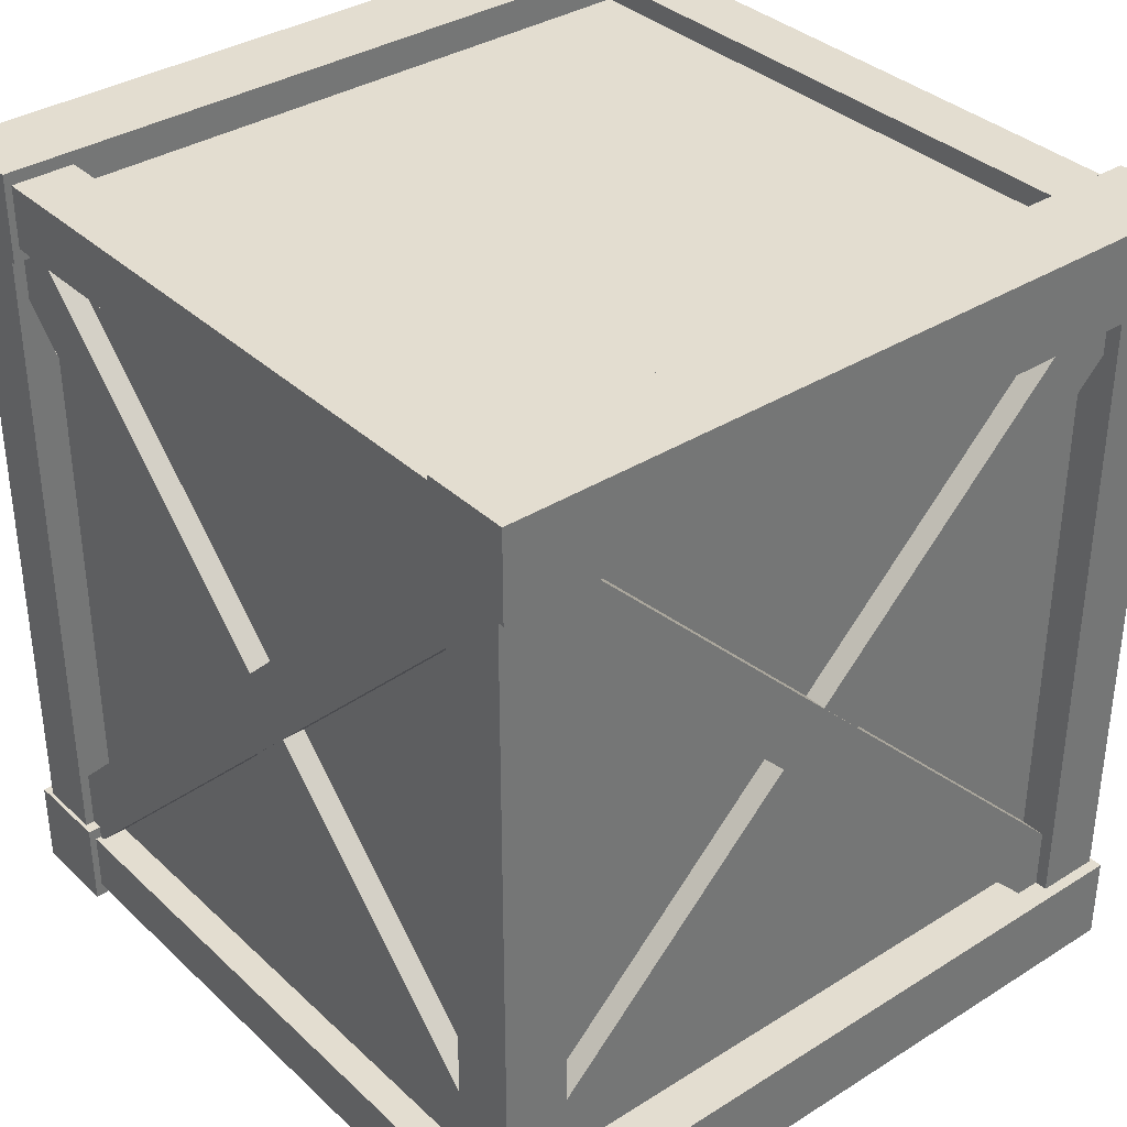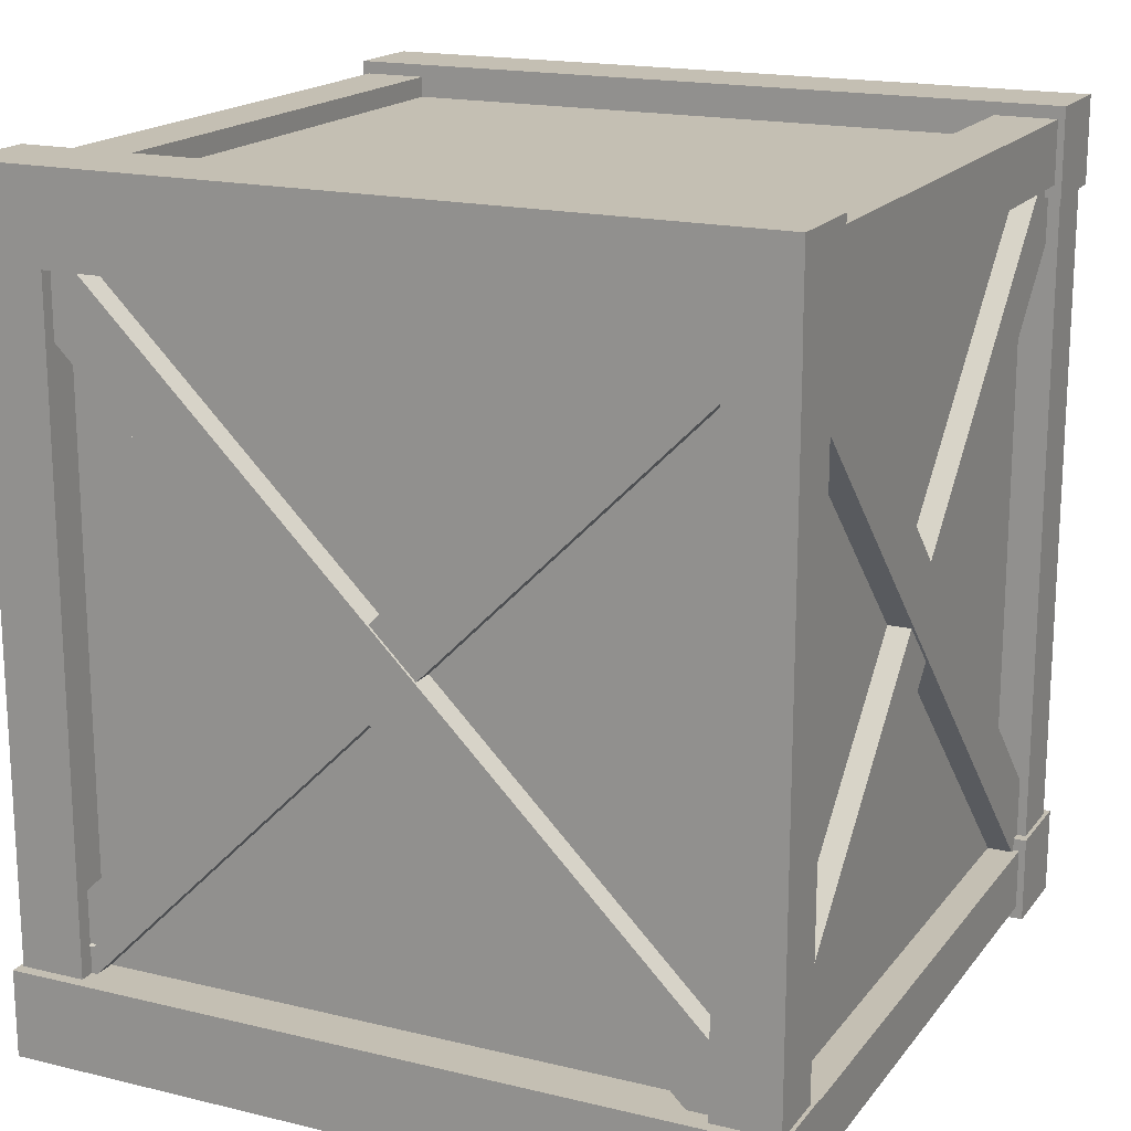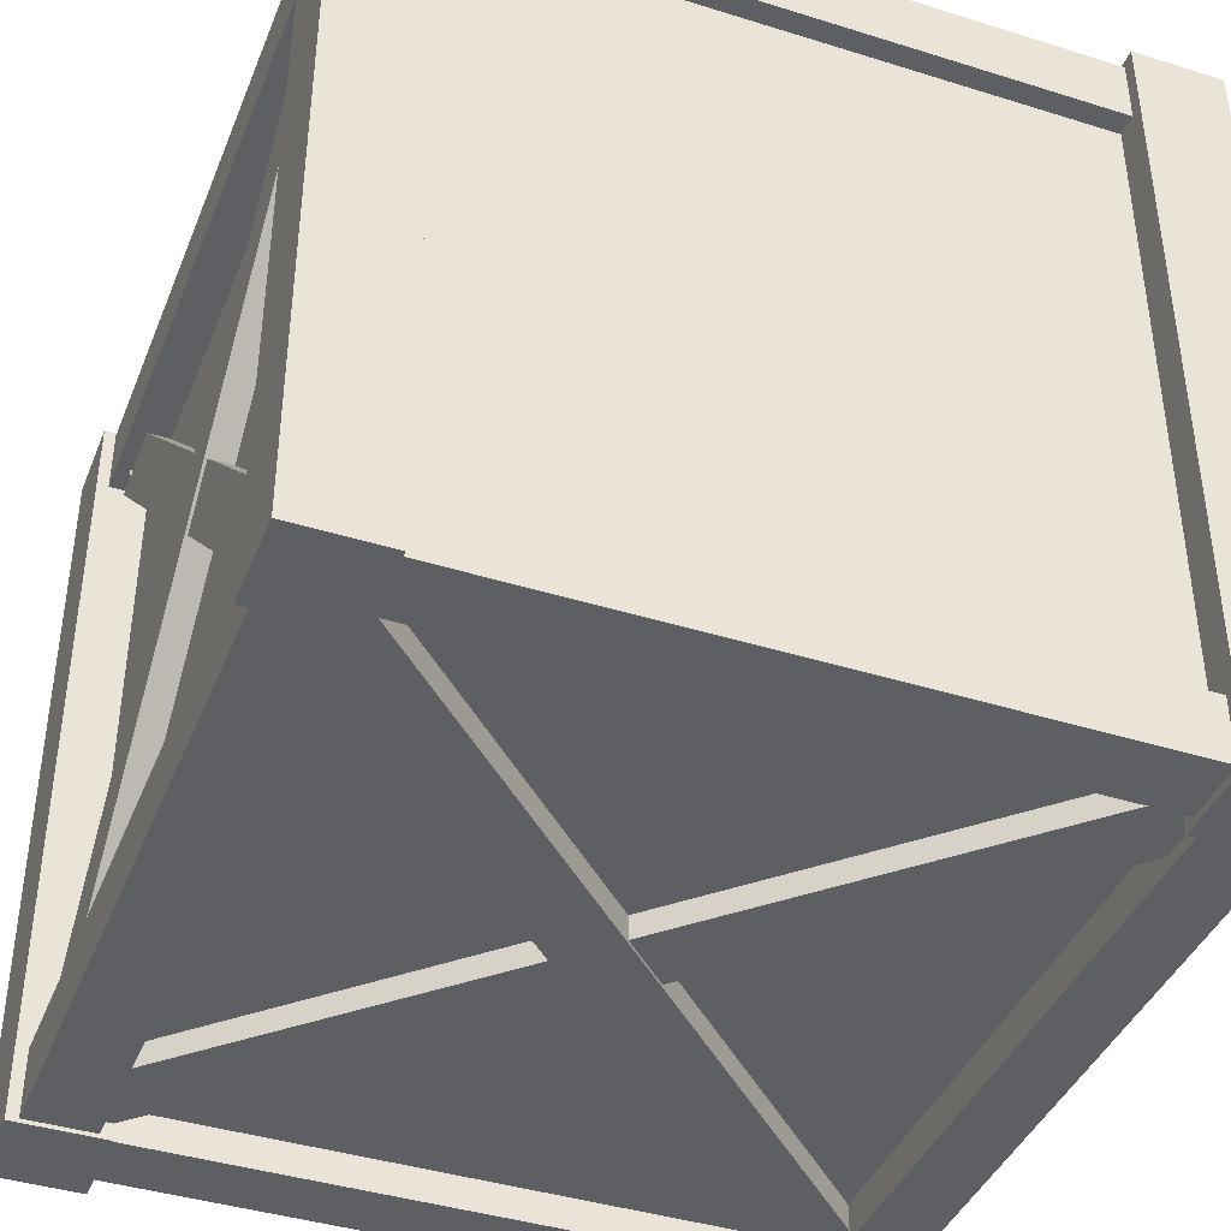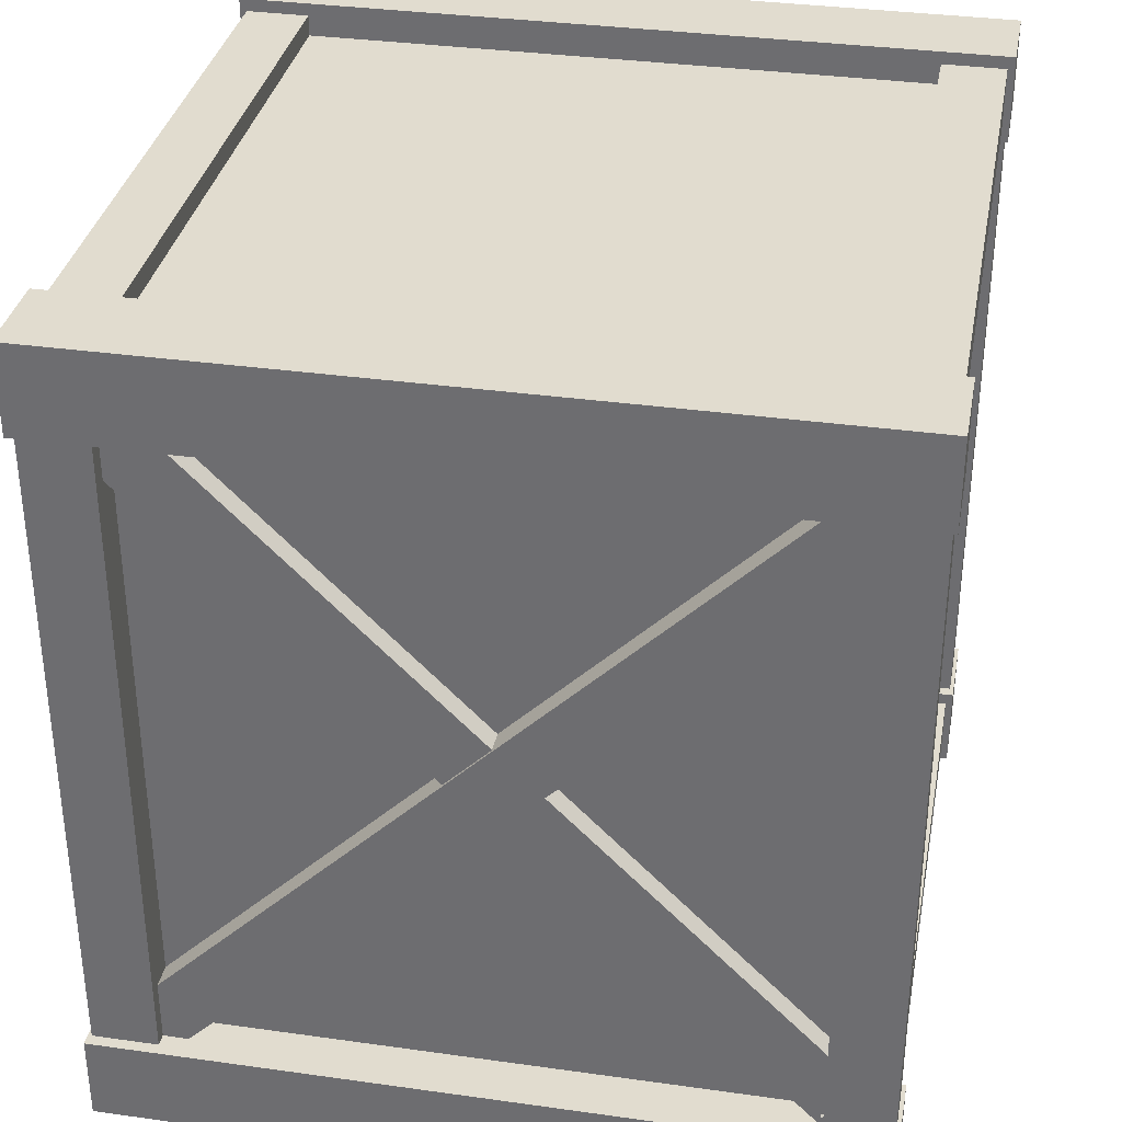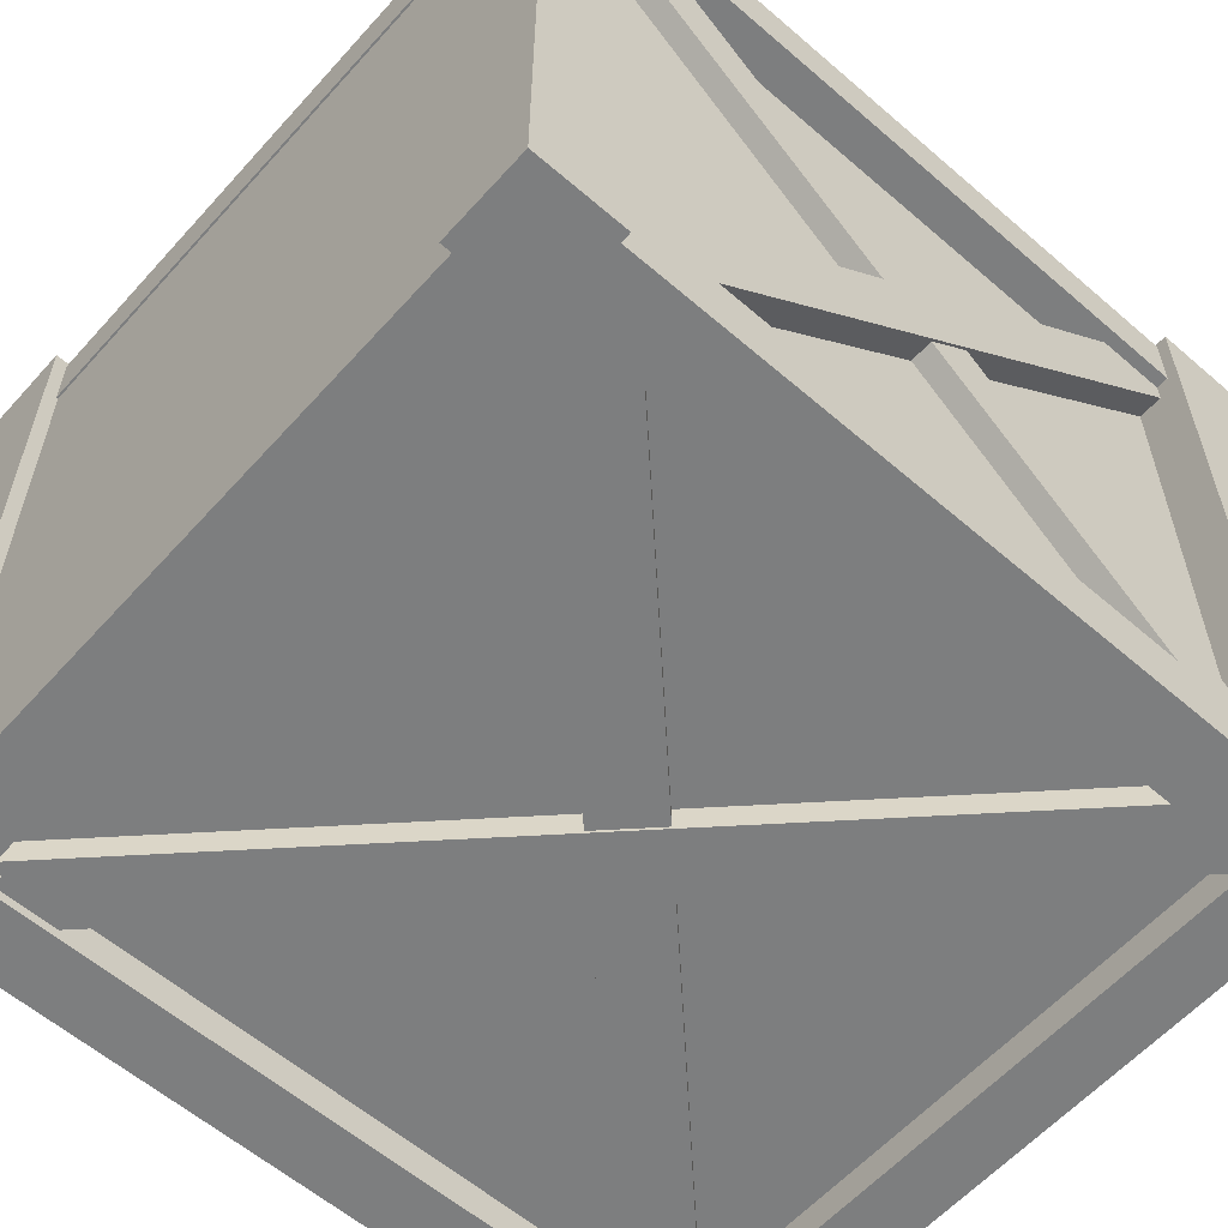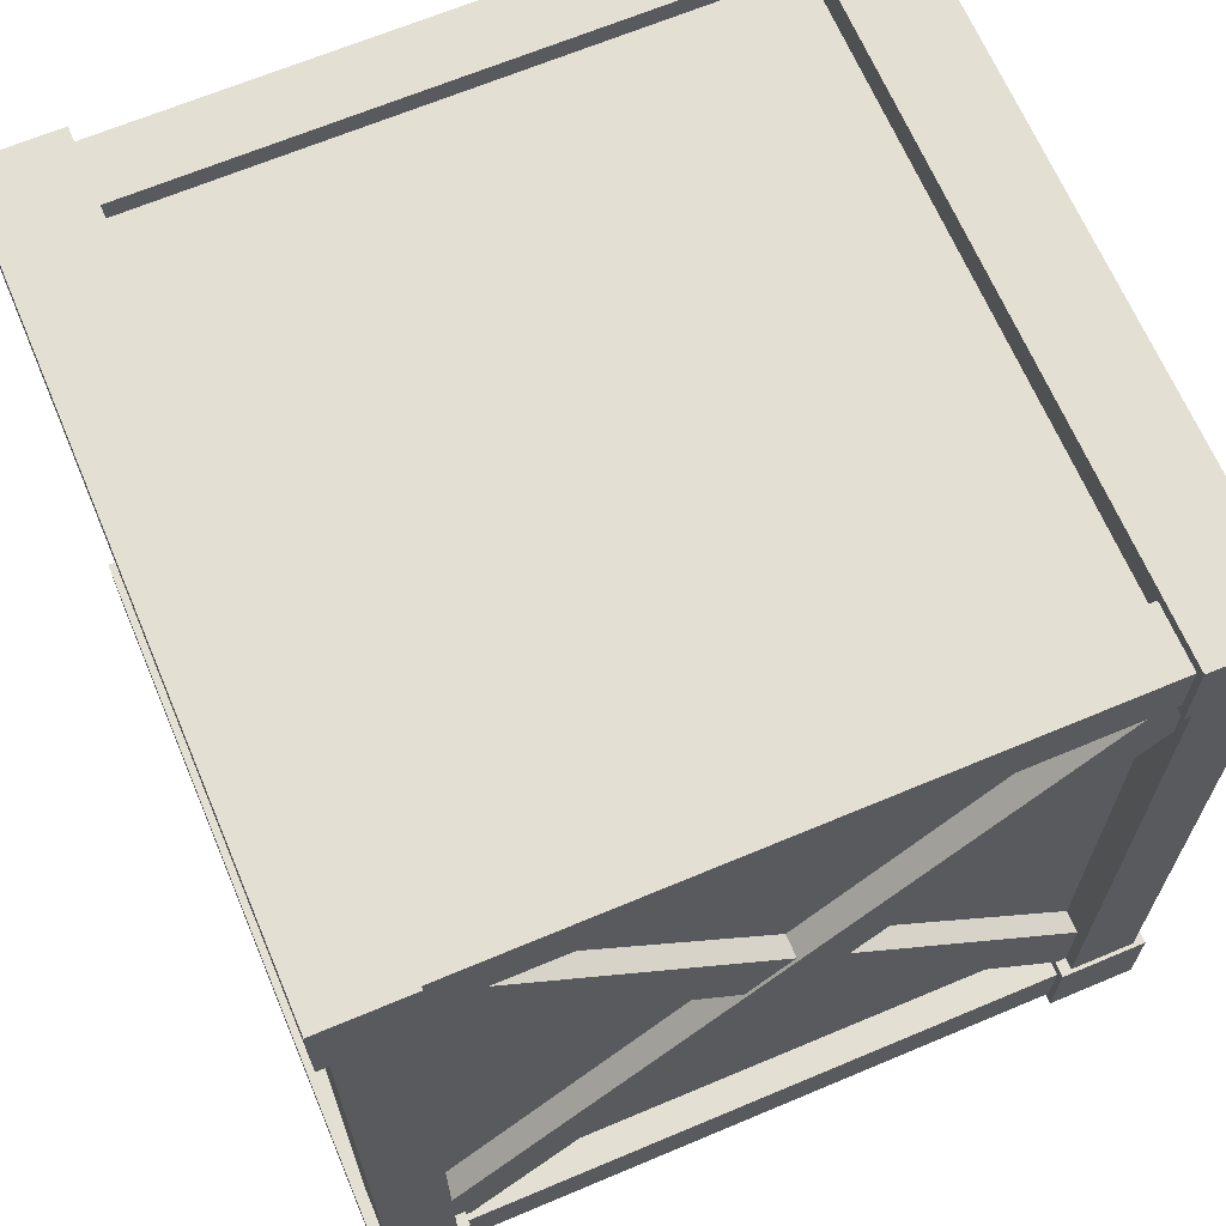
<metadata>
{"format":"obj","ext":"obj","renderer":"f3d","projection":"perspective","resolution":1024,"background":"white","views":[{"elev":35.6,"azim":50.4,"up":"+Y"},{"elev":17.7,"azim":115.4,"up":"+Y"},{"elev":-40.9,"azim":159.1,"up":"+Z"},{"elev":34.2,"azim":-79.3,"up":"+Y"},{"elev":-59.3,"azim":48.4,"up":"+Z"},{"elev":66.4,"azim":-22.9,"up":"+Y"}]}
</metadata>
<code>
o Crate_1_Cube.002
v -3.647 0.2534 3.647
v -3.647 8.714 3.647
v -3.647 0.2534 -3.647
v -3.647 8.714 -3.647
v 3.647 0.2534 3.647
v 3.647 8.714 3.647
v 3.647 0.2534 -3.647
v 3.647 8.714 -3.647
v 3.427 0.8572 3.888
v 3.909 1.34 3.888
v 3.427 0.8572 3.252
v 3.909 1.34 3.252
v -3.909 8.193 3.888
v -3.427 8.675 3.888
v -3.909 8.193 3.252
v -3.427 8.675 3.252
v -3.427 0.6472 3.917
v -3.909 1.129 3.917
v -3.427 0.6472 3.28
v -3.909 1.129 3.28
v 3.909 7.983 3.917
v 3.427 8.465 3.917
v 3.909 7.983 3.28
v 3.427 8.465 3.28
v 3.43 8.936 3.313
v 3.43 8.266 3.313
v 3.43 8.936 3.982
v 3.43 8.266 3.982
v -3.43 8.936 3.313
v -3.43 8.266 3.313
v -3.43 8.936 3.982
v -3.43 8.266 3.982
v 3.43 0.2322 3.313
v 3.43 0.9018 3.313
v 3.43 0.2322 3.982
v 3.43 0.9018 3.982
v -3.43 0.2322 3.313
v -3.43 0.9018 3.313
v -3.43 0.2322 3.982
v -3.43 0.9018 3.982
v 3.427 0.8572 -3.888
v 3.909 1.34 -3.888
v 3.427 0.8572 -3.252
v 3.909 1.34 -3.252
v -3.909 8.193 -3.888
v -3.427 8.675 -3.888
v -3.909 8.193 -3.252
v -3.427 8.675 -3.252
v -3.427 0.6472 -3.917
v -3.909 1.129 -3.917
v -3.427 0.6472 -3.28
v -3.909 1.129 -3.28
v 3.909 7.983 -3.917
v 3.427 8.465 -3.917
v 3.909 7.983 -3.28
v 3.427 8.465 -3.28
v 3.43 8.936 -3.313
v 3.43 8.266 -3.313
v 3.43 8.936 -3.982
v 3.43 8.266 -3.982
v -3.43 8.936 -3.313
v -3.43 8.266 -3.313
v -3.43 8.936 -3.982
v -3.43 8.266 -3.982
v 3.43 0.2322 -3.313
v 3.43 0.9018 -3.313
v 3.43 0.2322 -3.982
v 3.43 0.9018 -3.982
v -3.43 0.2322 -3.313
v -3.43 0.9018 -3.313
v -3.43 0.2322 -3.982
v -3.43 0.9018 -3.982
v -3.888 0.9241 3.367
v -3.888 1.398 3.84
v -3.252 0.9241 3.367
v -3.252 1.398 3.84
v -3.888 8.131 -3.84
v -3.888 8.605 -3.367
v -3.252 8.131 -3.84
v -3.252 8.605 -3.367
v -3.917 0.7178 -3.367
v -3.917 1.192 -3.84
v -3.28 0.7178 -3.367
v -3.28 1.192 -3.84
v -3.917 7.925 3.84
v -3.917 8.398 3.367
v -3.28 7.925 3.84
v -3.28 8.398 3.367
v -4.052 8.693 3.317
v -4.052 8.693 4.015
v -3.353 8.693 3.317
v -3.353 8.693 4.015
v -4.173 9.072 4.057
v -4.173 8.131 4.057
v -3.232 9.072 4.057
v -3.232 8.131 4.057
v -4.052 8.693 -3.317
v -4.052 8.693 -4.015
v -3.353 8.693 -3.317
v -3.353 8.693 -4.015
v -4.173 9.072 -4.057
v -4.173 8.131 -4.057
v -3.232 9.072 -4.057
v -3.232 8.131 -4.057
v -4.052 0.4755 3.317
v -4.052 0.4755 4.015
v -3.353 0.4755 3.317
v -3.353 0.4755 4.015
v -4.173 0.09637 4.057
v -4.173 1.038 4.057
v -3.232 0.09637 4.057
v -3.232 1.038 4.057
v -4.052 0.4755 -3.317
v -4.052 0.4755 -4.015
v -3.353 0.4755 -3.317
v -3.353 0.4755 -4.015
v -4.173 0.09637 -4.057
v -4.173 1.038 -4.057
v -3.232 0.09637 -4.057
v -3.232 1.038 -4.057
v 3.888 0.9241 3.367
v 3.888 1.398 3.84
v 3.252 0.9241 3.367
v 3.252 1.398 3.84
v 3.888 8.131 -3.84
v 3.888 8.605 -3.367
v 3.252 8.131 -3.84
v 3.252 8.605 -3.367
v 3.917 0.7178 -3.367
v 3.917 1.192 -3.84
v 3.28 0.7178 -3.367
v 3.28 1.192 -3.84
v 3.917 7.925 3.84
v 3.917 8.398 3.367
v 3.28 7.925 3.84
v 3.28 8.398 3.367
v 4.052 8.693 3.317
v 4.052 8.693 4.015
v 3.353 8.693 3.317
v 3.353 8.693 4.015
v 4.173 9.072 4.057
v 4.173 8.131 4.057
v 3.232 9.072 4.057
v 3.232 8.131 4.057
v 4.052 8.693 -3.317
v 4.052 8.693 -4.015
v 3.353 8.693 -3.317
v 3.353 8.693 -4.015
v 4.173 9.072 -4.057
v 4.173 8.131 -4.057
v 3.232 9.072 -4.057
v 3.232 8.131 -4.057
v 4.052 0.4755 3.317
v 4.052 0.4755 4.015
v 3.353 0.4755 3.317
v 3.353 0.4755 4.015
v 4.173 0.09637 4.057
v 4.173 1.038 4.057
v 3.232 0.09637 4.057
v 3.232 1.038 4.057
v 4.052 0.4755 -3.317
v 4.052 0.4755 -4.015
v 3.353 0.4755 -3.317
v 3.353 0.4755 -4.015
v 4.173 0.09637 -4.057
v 4.173 1.038 -4.057
v 3.232 0.09637 -4.057
v 3.232 1.038 -4.057
f 1 2 4 3
f 3 4 8 7
f 7 8 6 5
f 5 6 2 1
f 3 7 5 1
f 8 4 2 6
f 9 10 14 13
f 10 12 16 14
f 11 9 13 15
f 17 21 22 18
f 18 22 24 20
f 19 23 21 17
f 26 30 29 25
f 28 32 30 26
f 27 31 32 28
f 25 29 31 27
f 33 37 38 34
f 34 38 40 36
f 36 40 39 35
f 35 39 37 33
f 41 45 46 42
f 42 46 48 44
f 43 47 45 41
f 49 50 54 53
f 50 52 56 54
f 51 49 53 55
f 58 57 61 62
f 60 58 62 64
f 59 60 64 63
f 57 59 63 61
f 65 66 70 69
f 66 68 72 70
f 68 67 71 72
f 67 65 69 71
f 73 74 78 77
f 74 76 80 78
f 75 73 77 79
f 81 85 86 82
f 82 86 88 84
f 83 87 85 81
f 90 106 108 92
f 92 108 107 91
f 91 107 105 89
f 93 101 102 94
f 94 102 104 96
f 96 104 103 95
f 95 103 101 93
f 98 114 113 97
f 96 95 93 94
f 100 116 114 98
f 99 115 116 100
f 97 113 115 99
f 110 118 117 109
f 104 102 101 103
f 112 120 118 110
f 111 119 120 112
f 109 117 119 111
f 112 110 109 111
f 89 105 106 90
f 120 119 117 118
f 121 125 126 122
f 122 126 128 124
f 123 127 125 121
f 129 130 134 133
f 130 132 136 134
f 131 129 133 135
f 138 140 156 154
f 140 139 155 156
f 139 137 153 155
f 141 142 150 149
f 142 144 152 150
f 144 143 151 152
f 143 141 149 151
f 146 145 161 162
f 144 142 141 143
f 148 146 162 164
f 147 148 164 163
f 145 147 163 161
f 158 157 165 166
f 152 151 149 150
f 160 158 166 168
f 159 160 168 167
f 157 159 167 165
f 160 159 157 158
f 137 138 154 153
f 168 166 165 167

</code>
